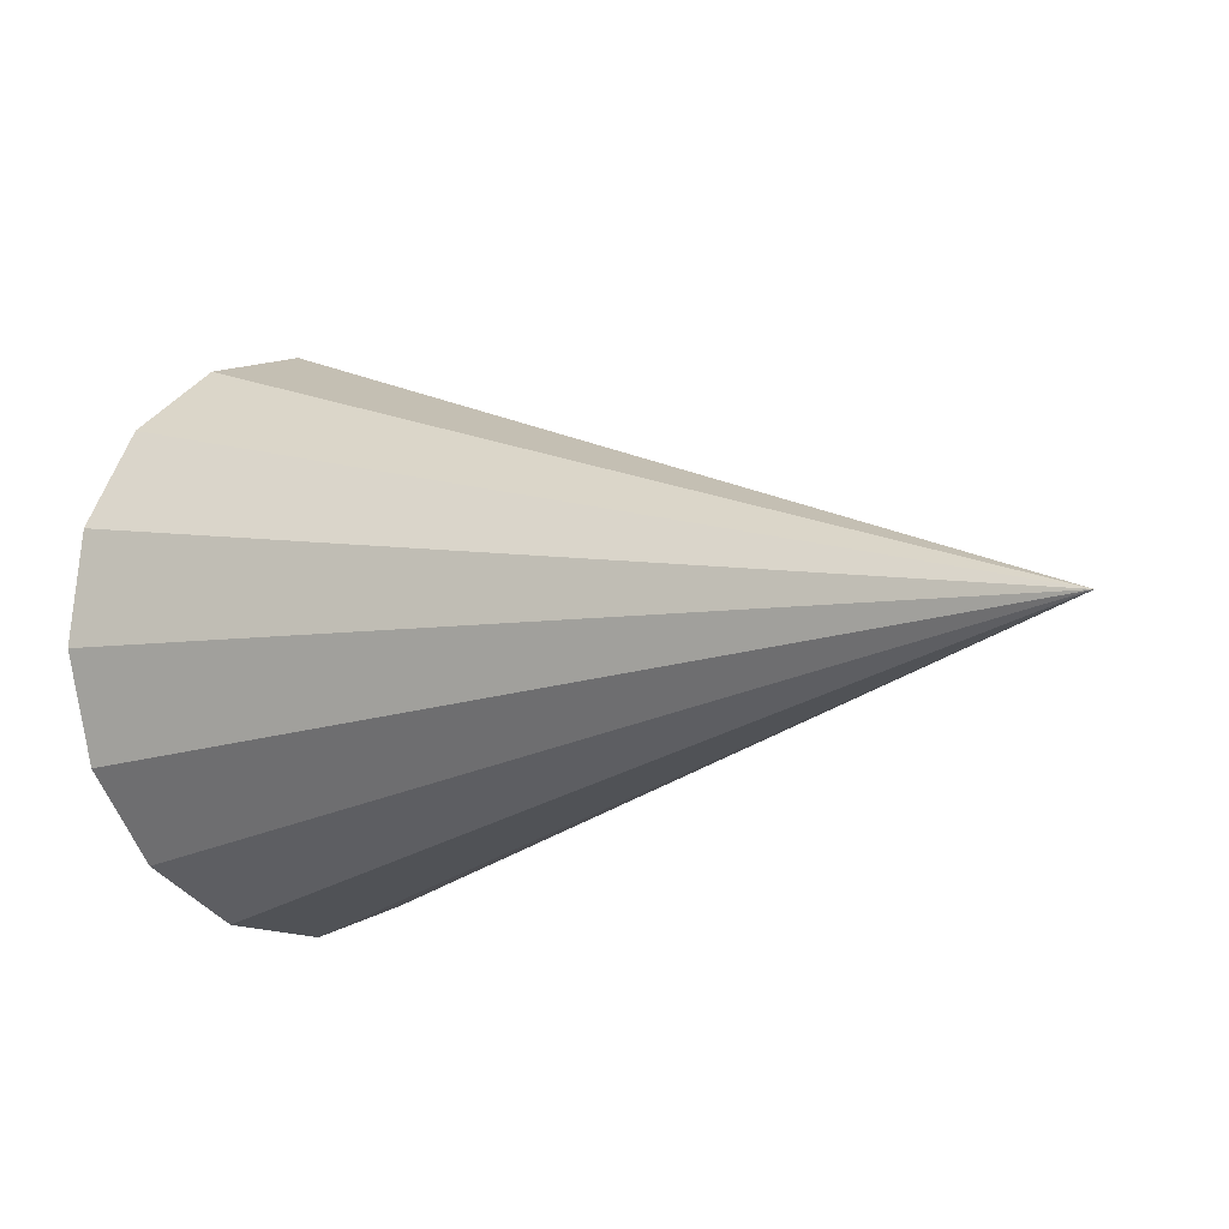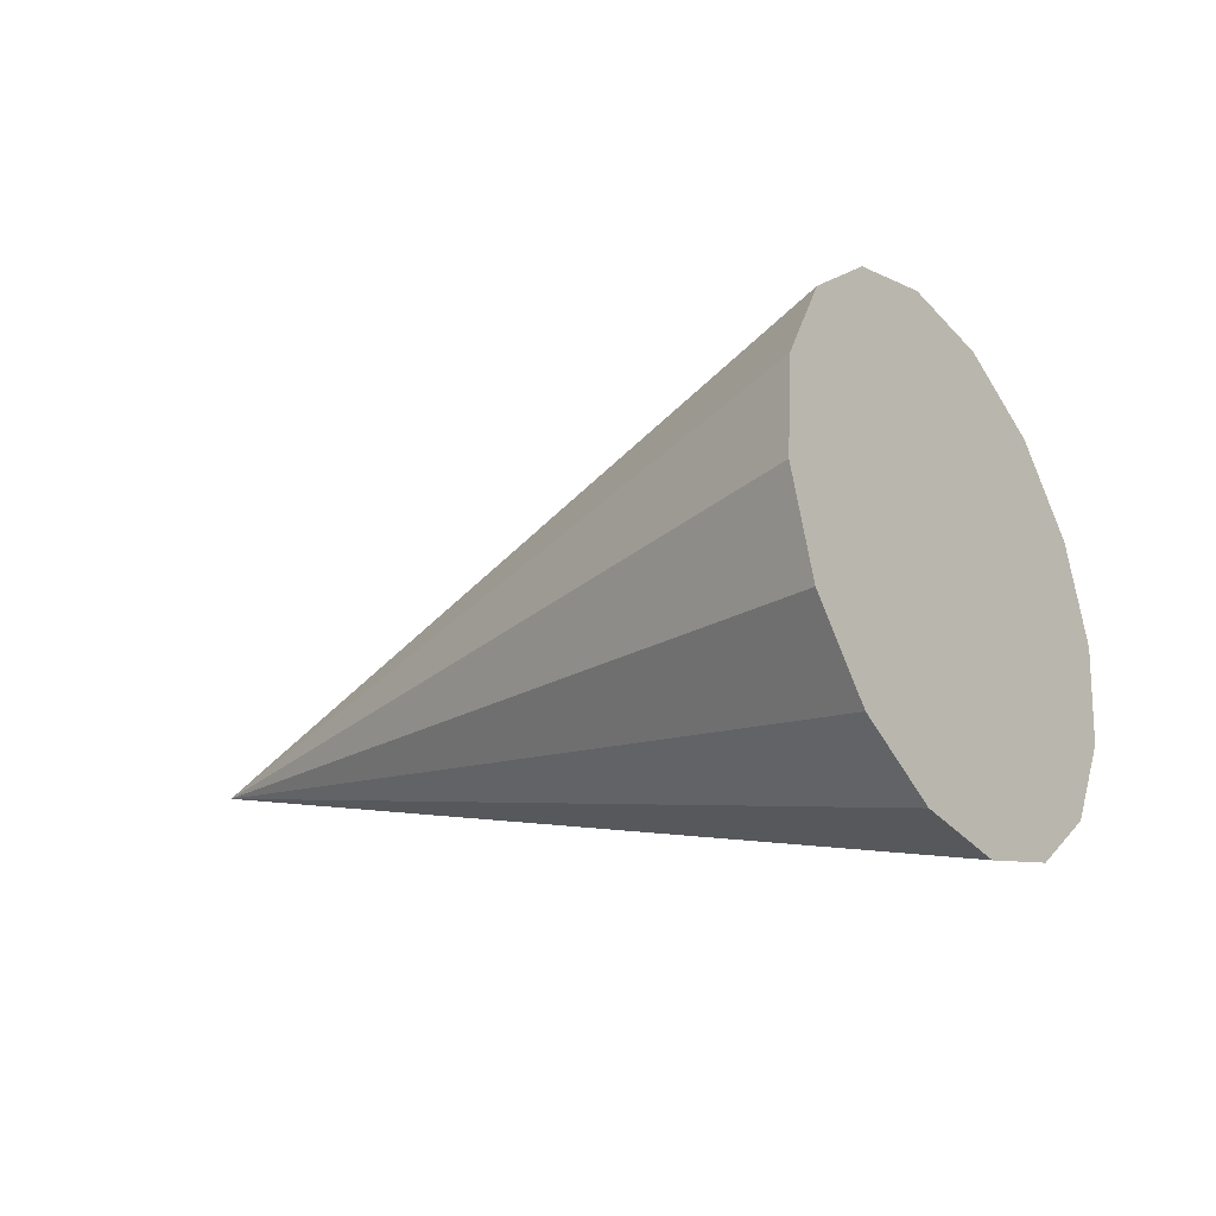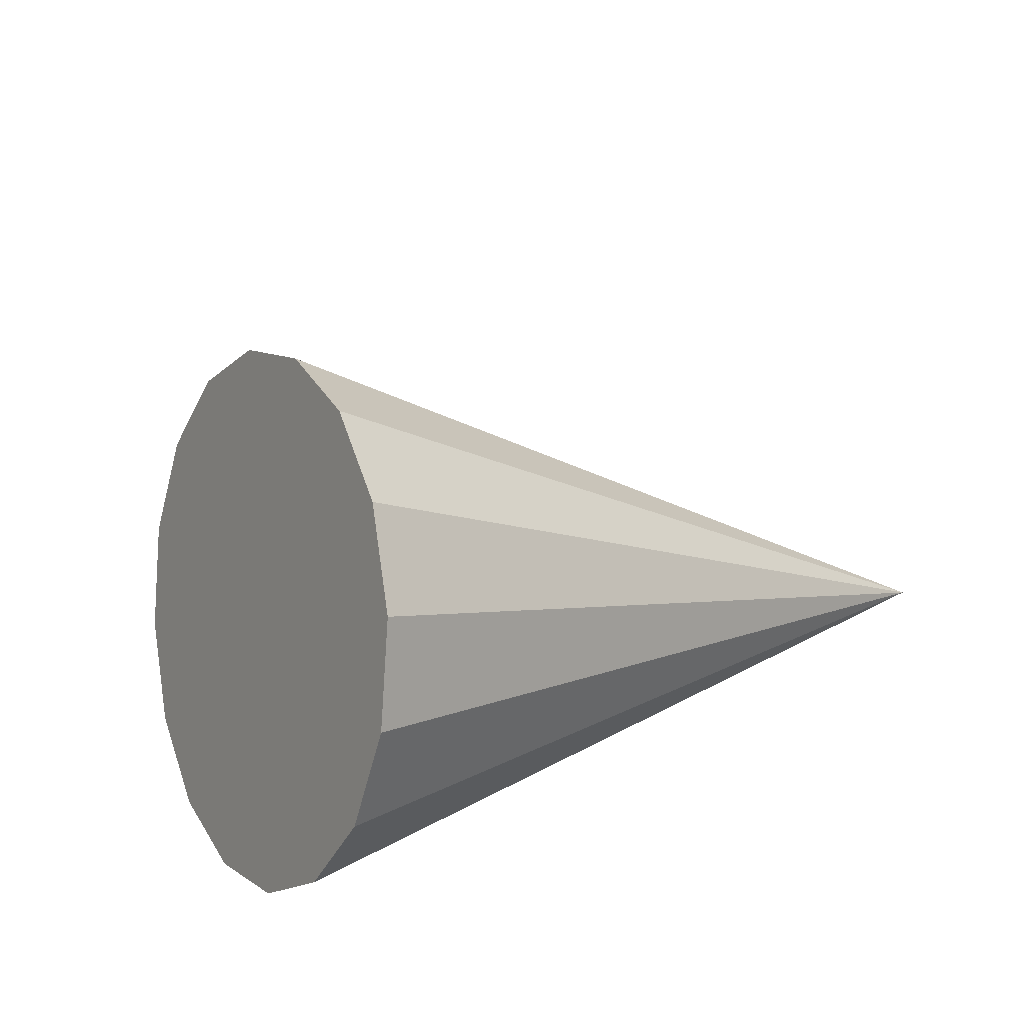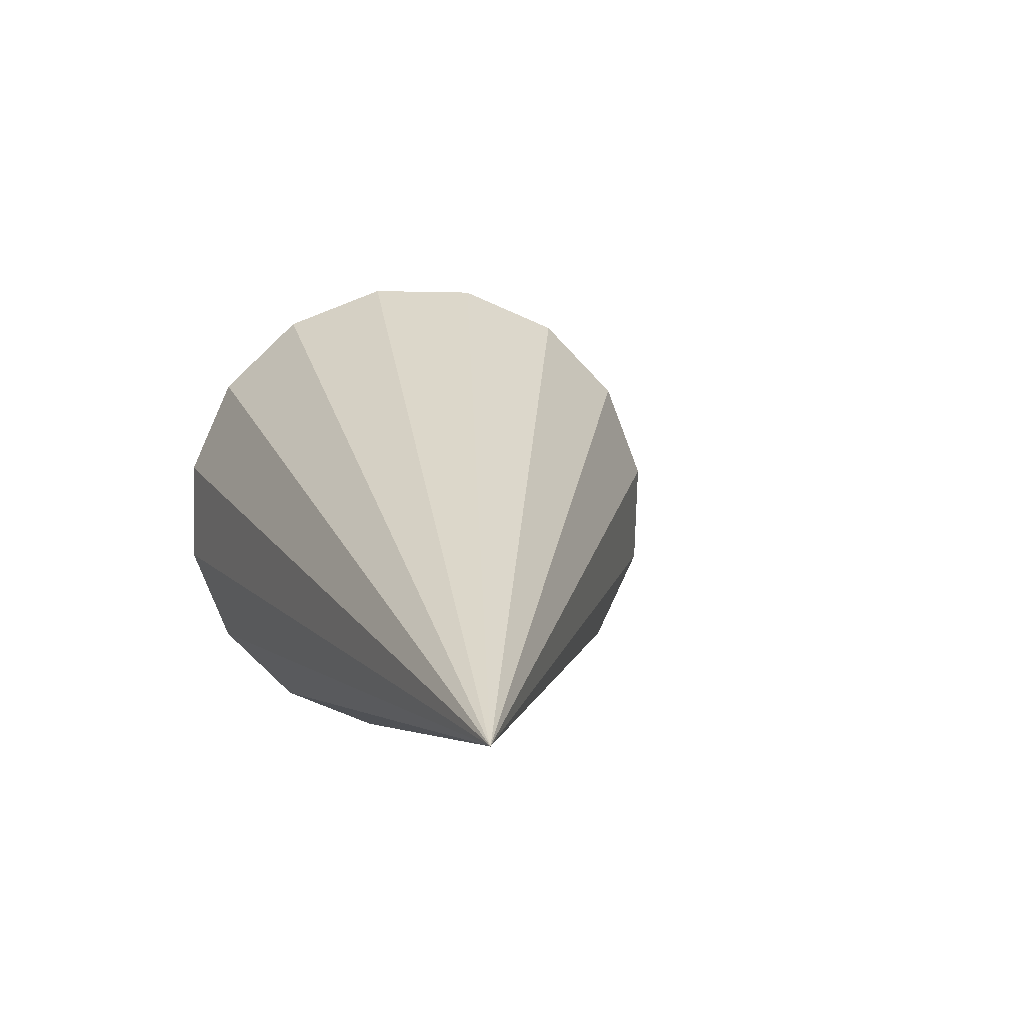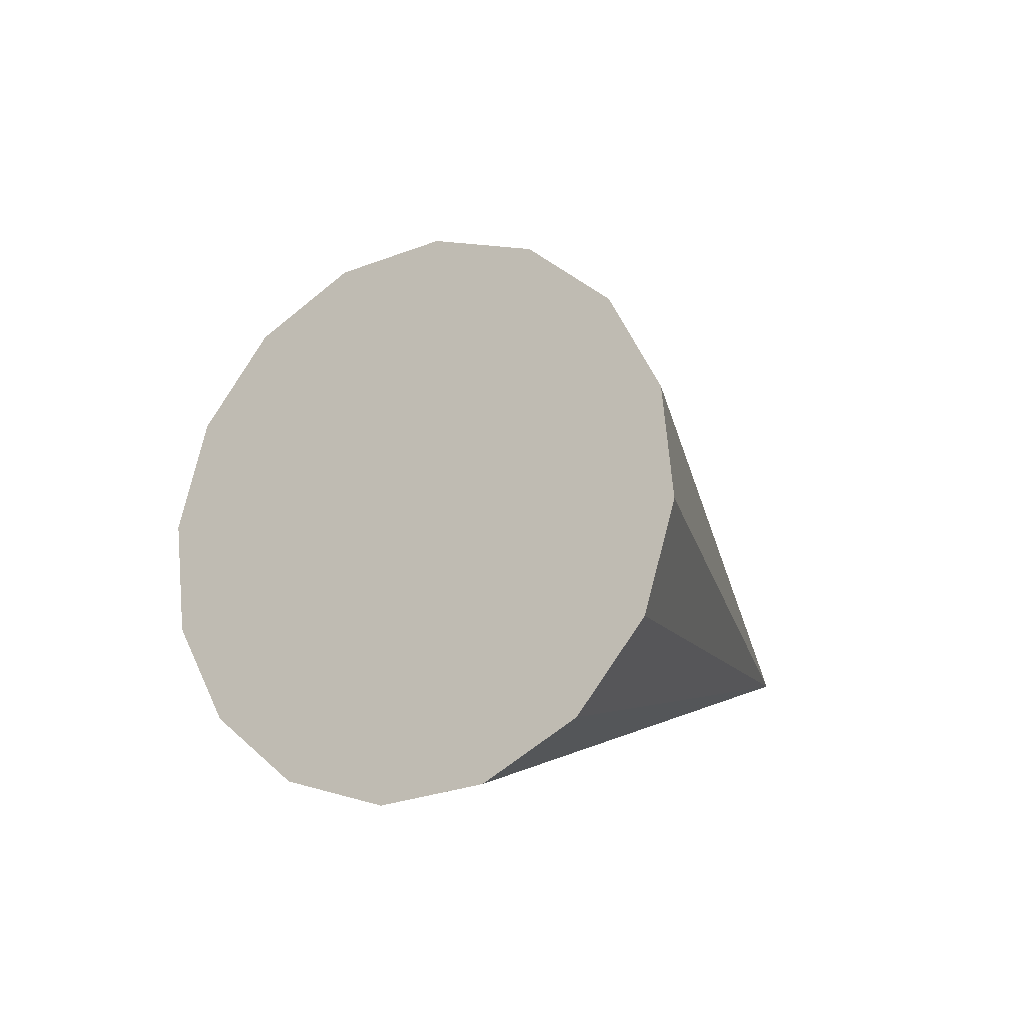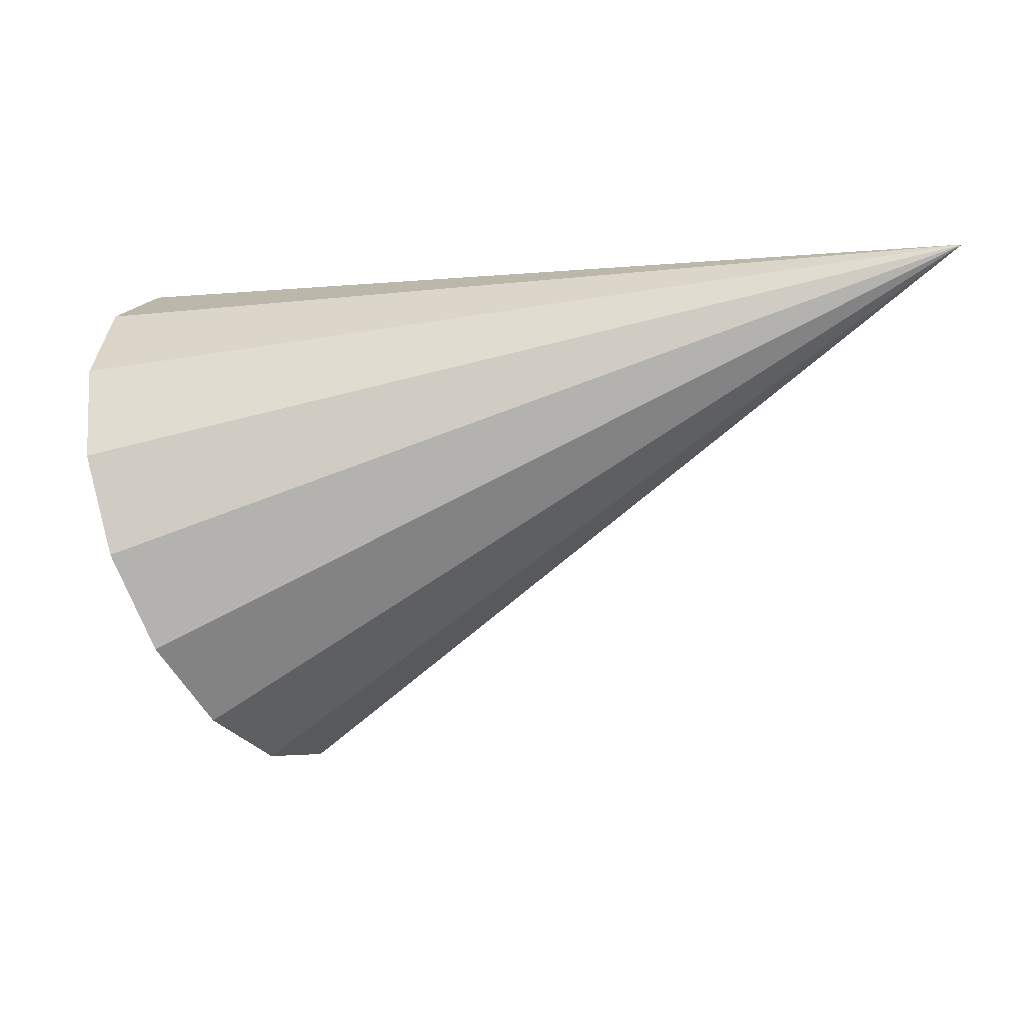
<metadata>
{"format":"obj","ext":"obj","renderer":"f3d","projection":"perspective","resolution":1024,"background":"white","views":[{"elev":-44.6,"azim":20.3,"up":"+Y"},{"elev":18.9,"azim":-168.8,"up":"+Y"},{"elev":56.5,"azim":-34.1,"up":"+Y"},{"elev":-12.6,"azim":68.2,"up":"+Y"},{"elev":12.5,"azim":-71.9,"up":"+Y"},{"elev":-13.4,"azim":0.2,"up":"+Z"}]}
</metadata>
<code>
o Cone_Cone.1476
v -1.291 -0.1456 1.059
v -1.393 -0.3701 1.026
v -1.512 -0.5794 1.088
v -1.631 -0.7418 1.235
v -1.73 -0.8324 1.444
v -1.795 -0.8374 1.684
v -1.816 -0.7562 1.919
v -1.79 -0.601 2.111
v -1.721 -0.3955 2.233
v -1.618 -0.171 2.266
v -1.499 0.0384 2.204
v -1.381 0.2007 2.057
v 0.2409 -1.132 2.102
v -1.281 0.2913 1.848
v -1.216 0.2964 1.607
v -1.195 0.2151 1.373
v -1.221 0.05992 1.181
f 1 13 2
f 2 13 3
f 3 13 4
f 4 13 5
f 5 13 6
f 6 13 7
f 7 13 8
f 8 13 9
f 9 13 10
f 10 13 11
f 11 13 12
f 12 13 14
f 14 13 15
f 15 13 16
f 16 13 17
f 17 13 1
f 4 8 12
f 17 1 2
f 2 3 4
f 4 5 6
f 6 7 4
f 7 8 4
f 8 9 10
f 10 11 8
f 11 12 8
f 12 14 15
f 15 16 17
f 17 2 4
f 12 15 17
f 17 4 12

</code>
